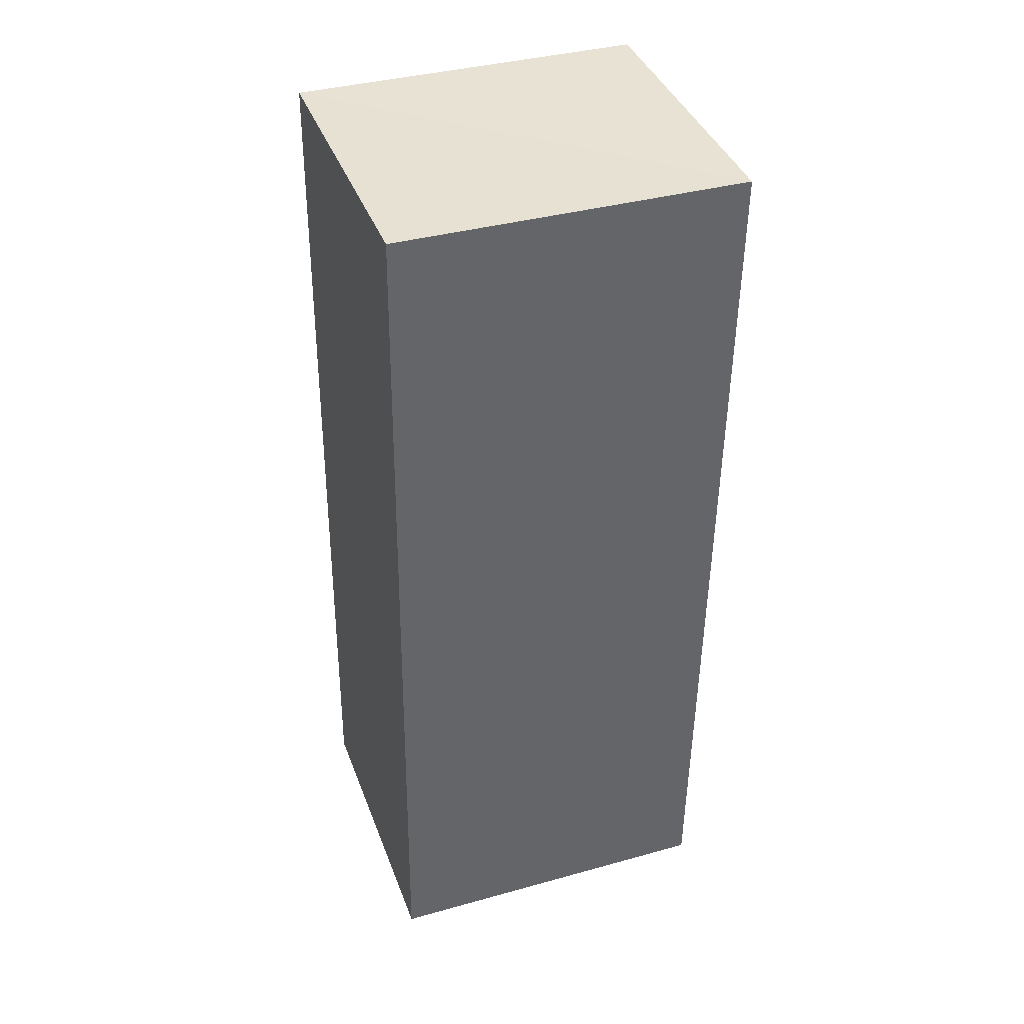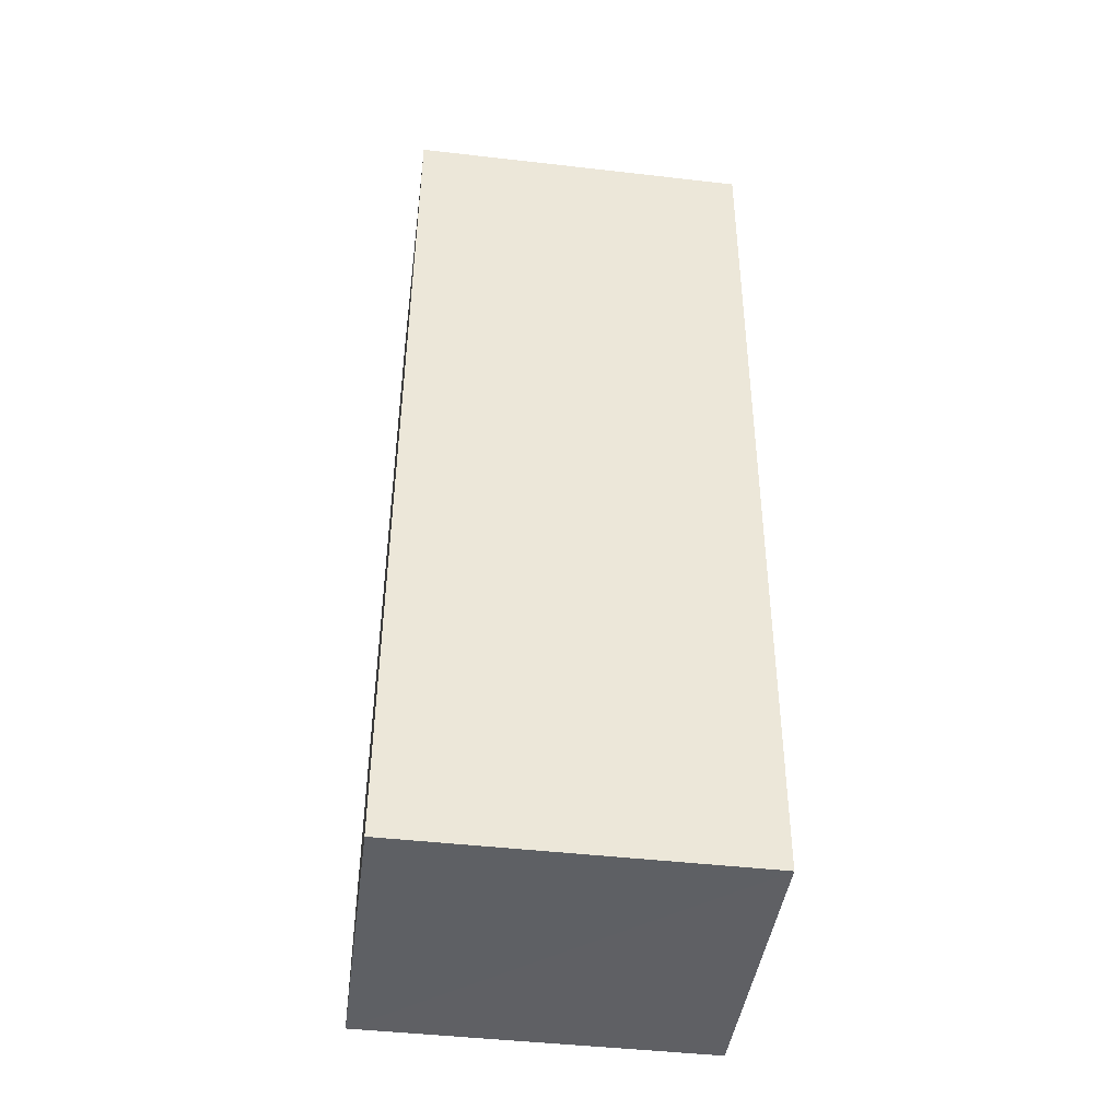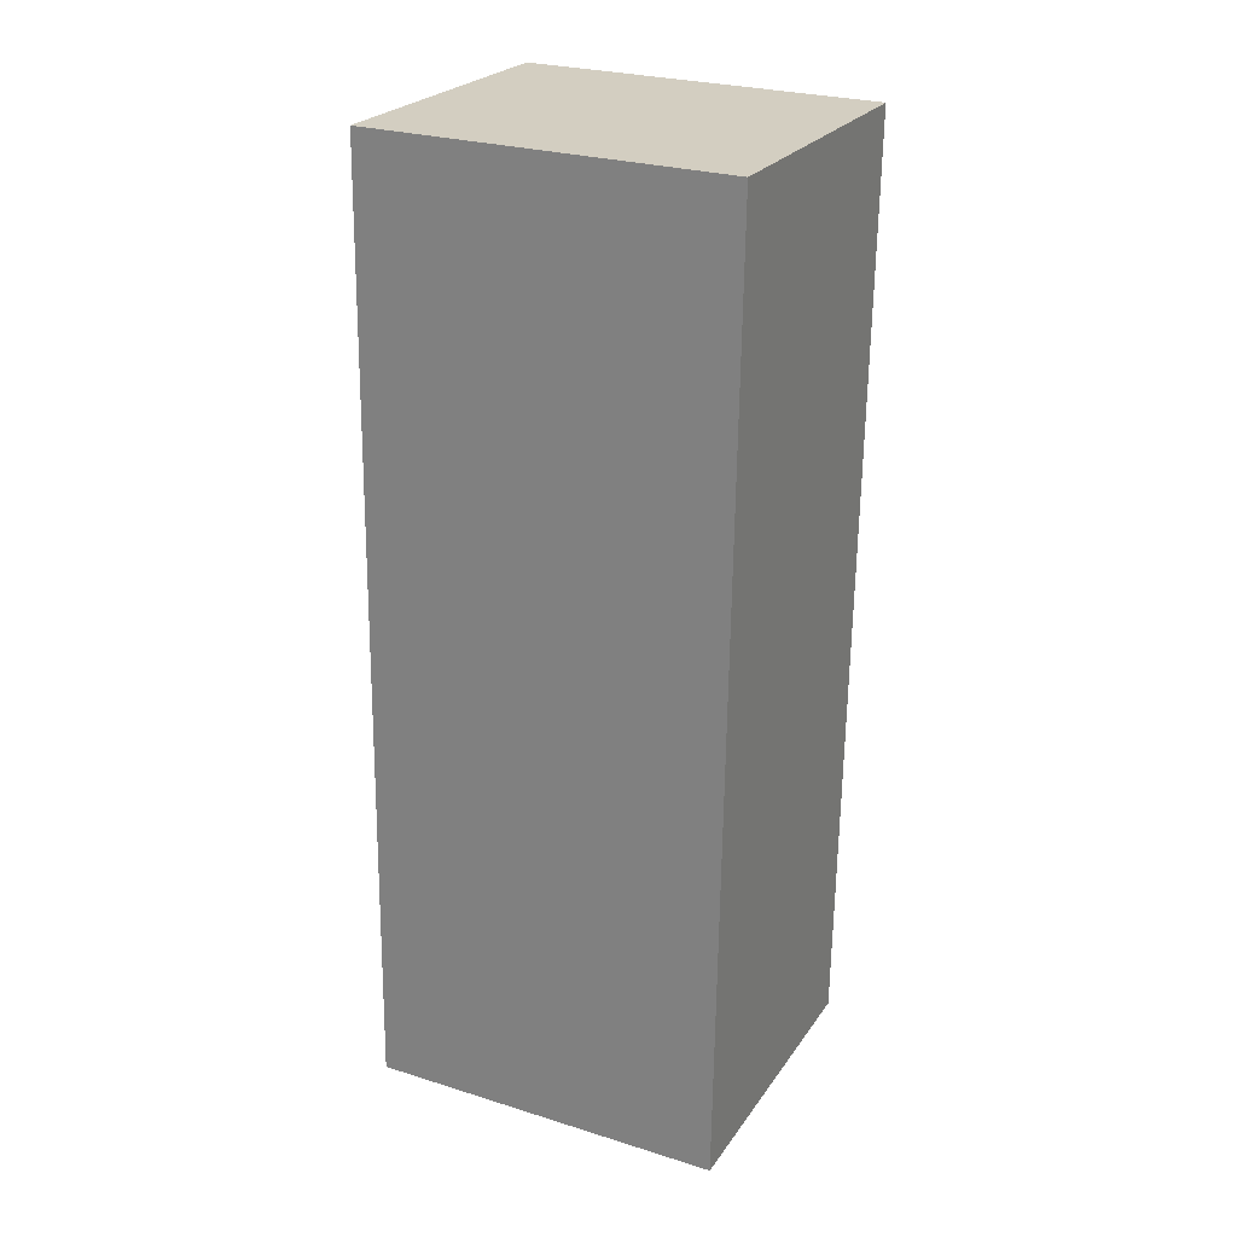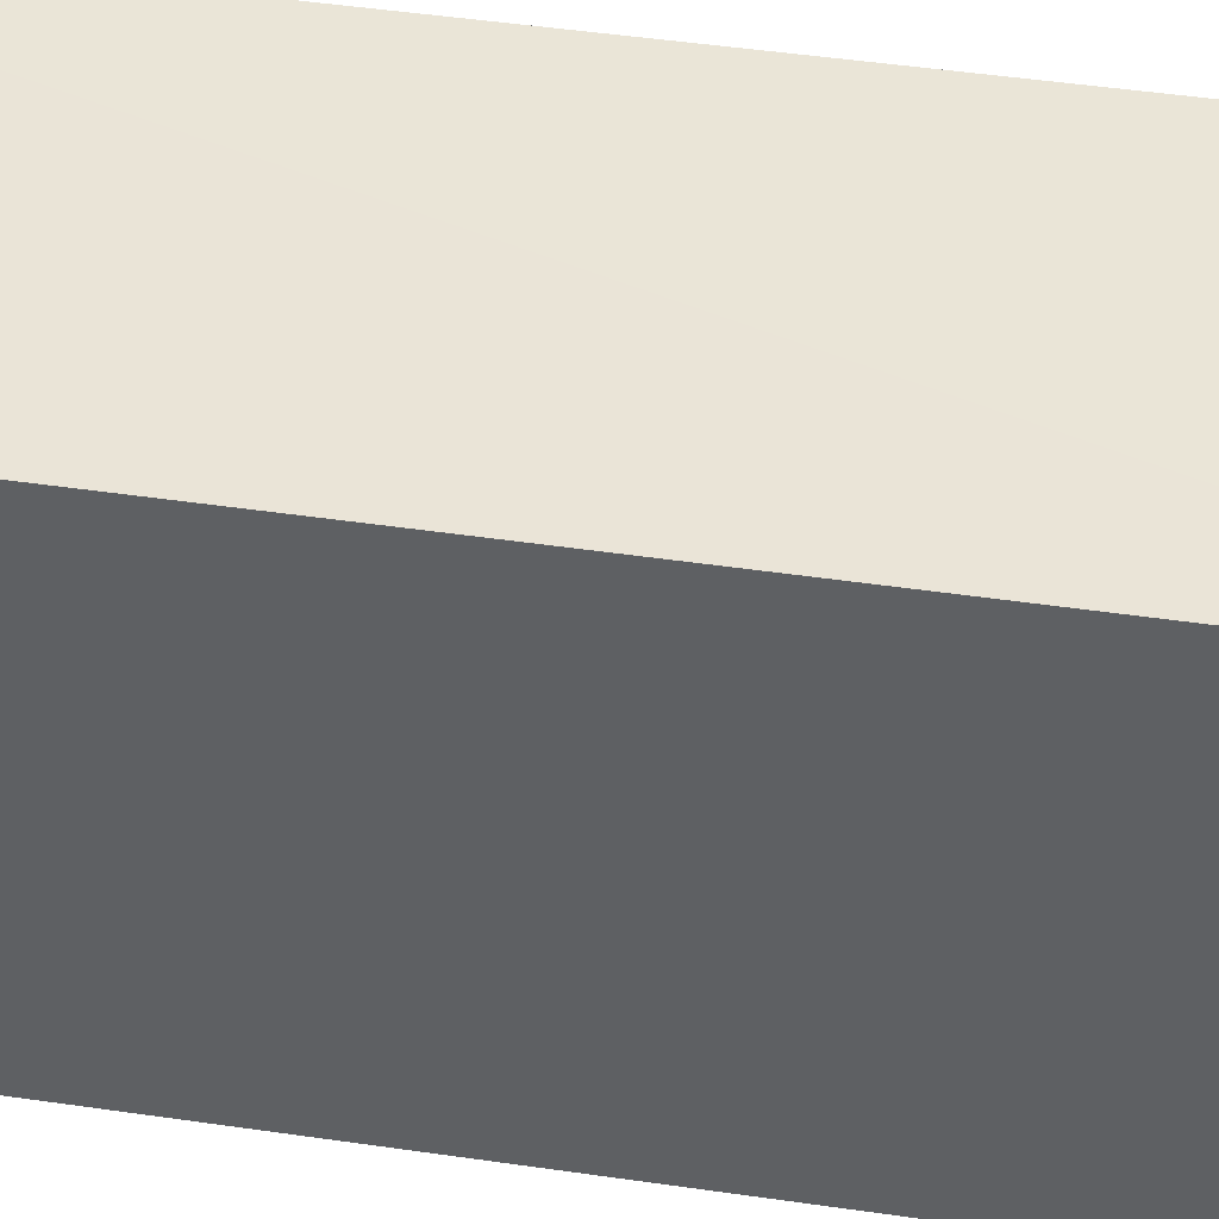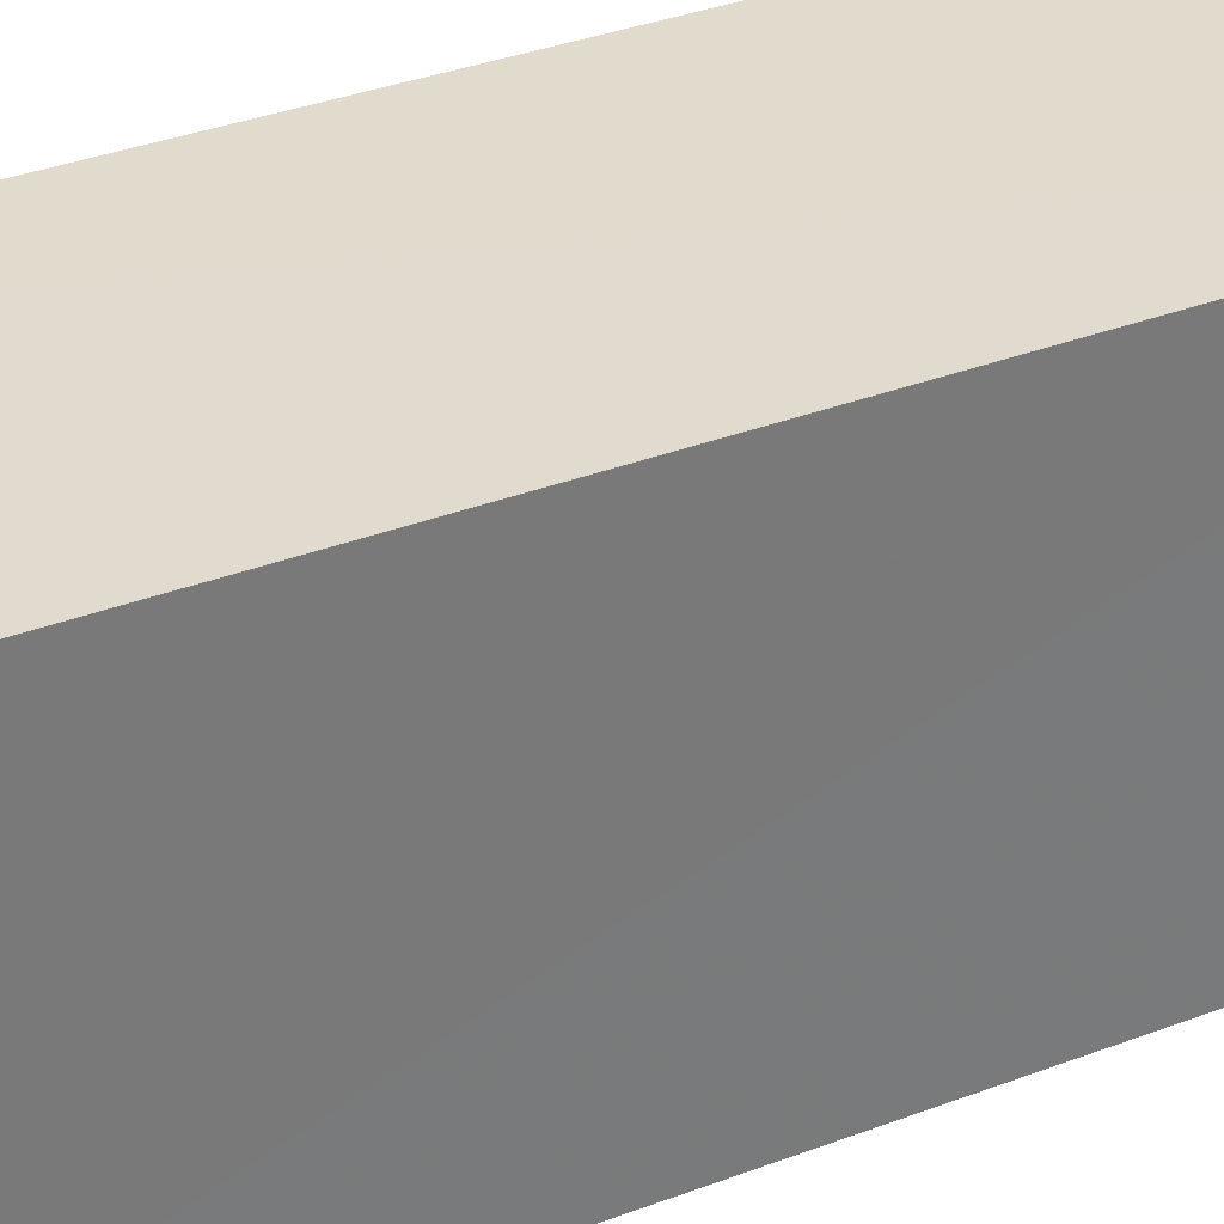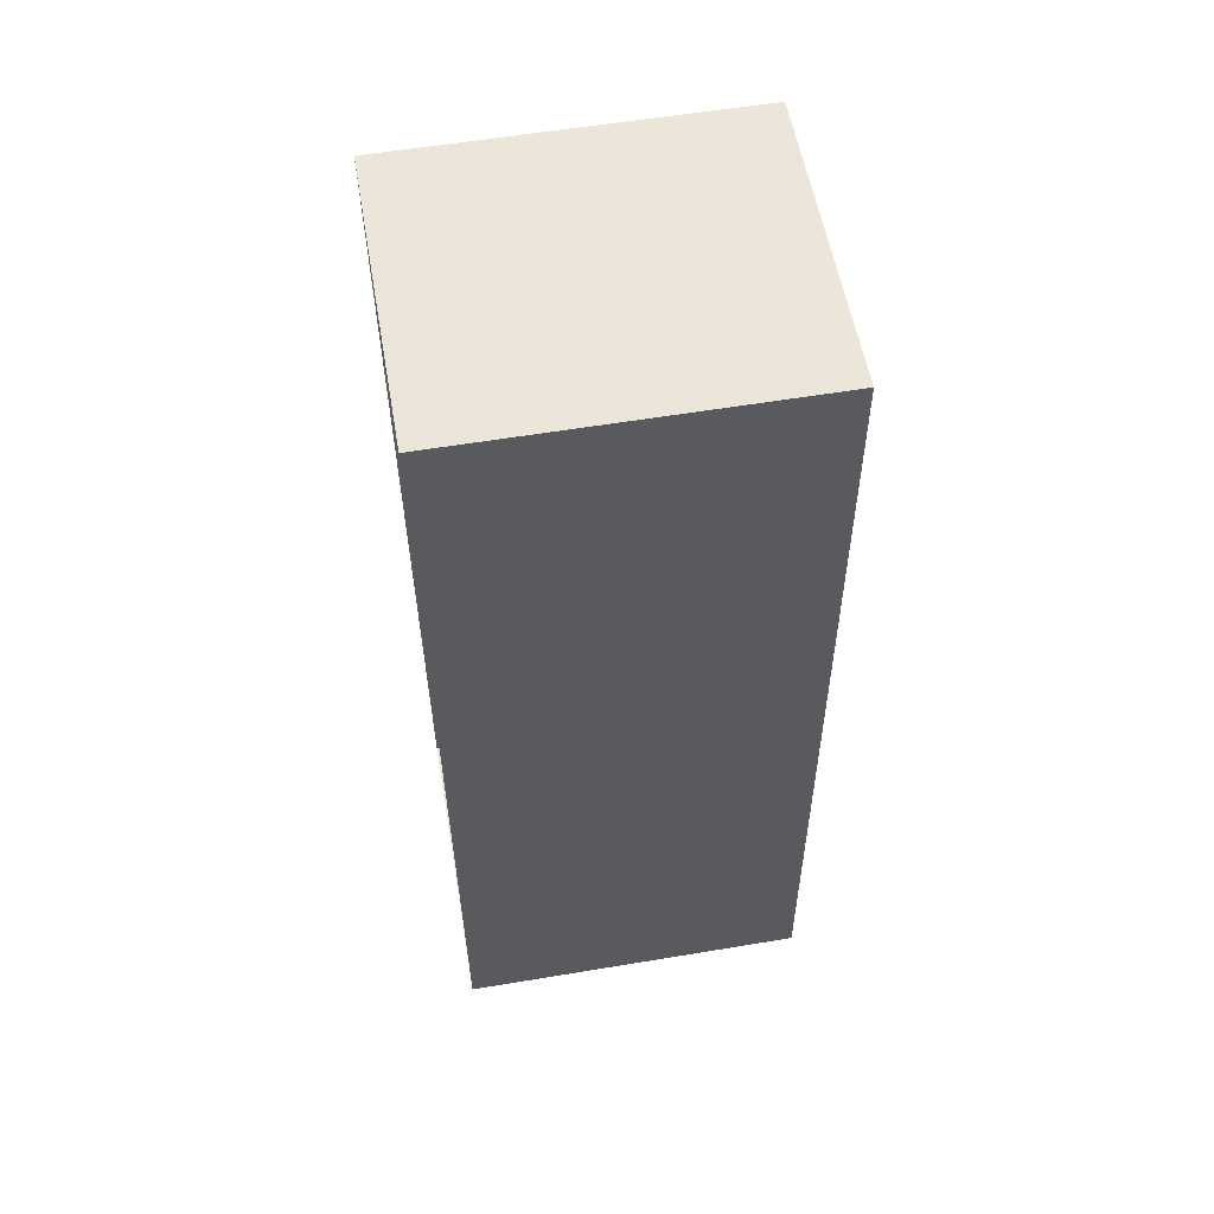
<metadata>
{"format":"obj","ext":"obj","renderer":"f3d","projection":"perspective","resolution":1024,"background":"white","views":[{"elev":37.8,"azim":70.5,"up":"+Y"},{"elev":-44.9,"azim":82.6,"up":"+Y"},{"elev":26.7,"azim":-63.8,"up":"+Y"},{"elev":43.9,"azim":98.0,"up":"+Z"},{"elev":33.7,"azim":-119.5,"up":"+Z"},{"elev":57.7,"azim":-99.8,"up":"+Y"}]}
</metadata>
<code>
v -3.729e+05 -1.048e+05 25.93
v -3.729e+05 -1.048e+05 25.92
v -3.729e+05 -1.048e+05 25.93
v -3.729e+05 -1.048e+05 25.92
v -3.729e+05 -1.048e+05 34.91
v -3.729e+05 -1.048e+05 34.92
v -3.729e+05 -1.048e+05 34.92
v -3.729e+05 -1.048e+05 34.91
f 1 2 3
f 1 4 2
f 5 6 7
f 5 8 6
f 8 2 4
f 8 5 2
f 6 1 3
f 7 6 3
f 6 4 1
f 6 8 4
f 7 3 2
f 5 7 2

</code>
